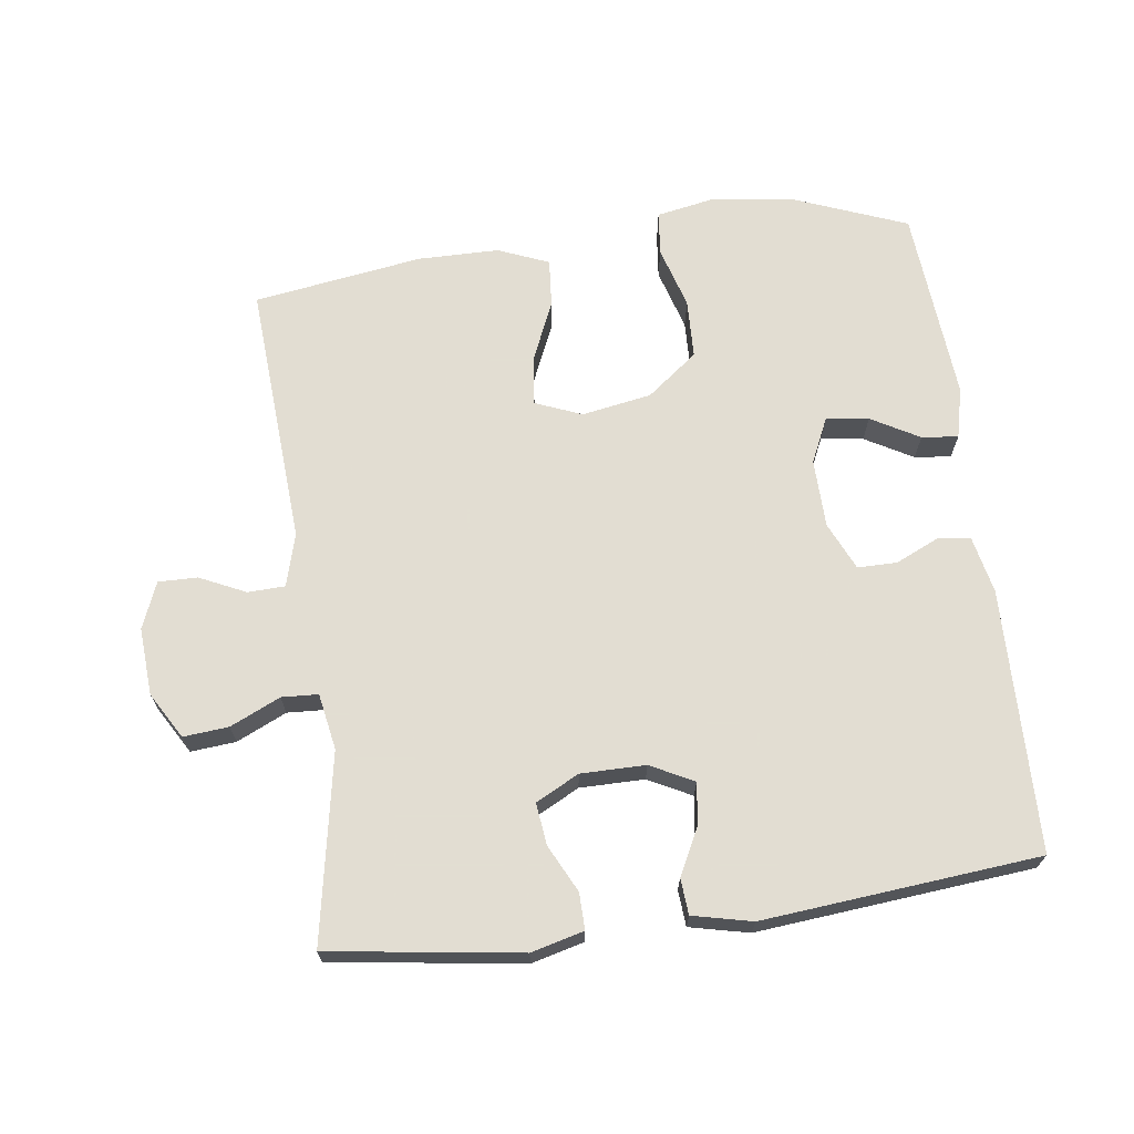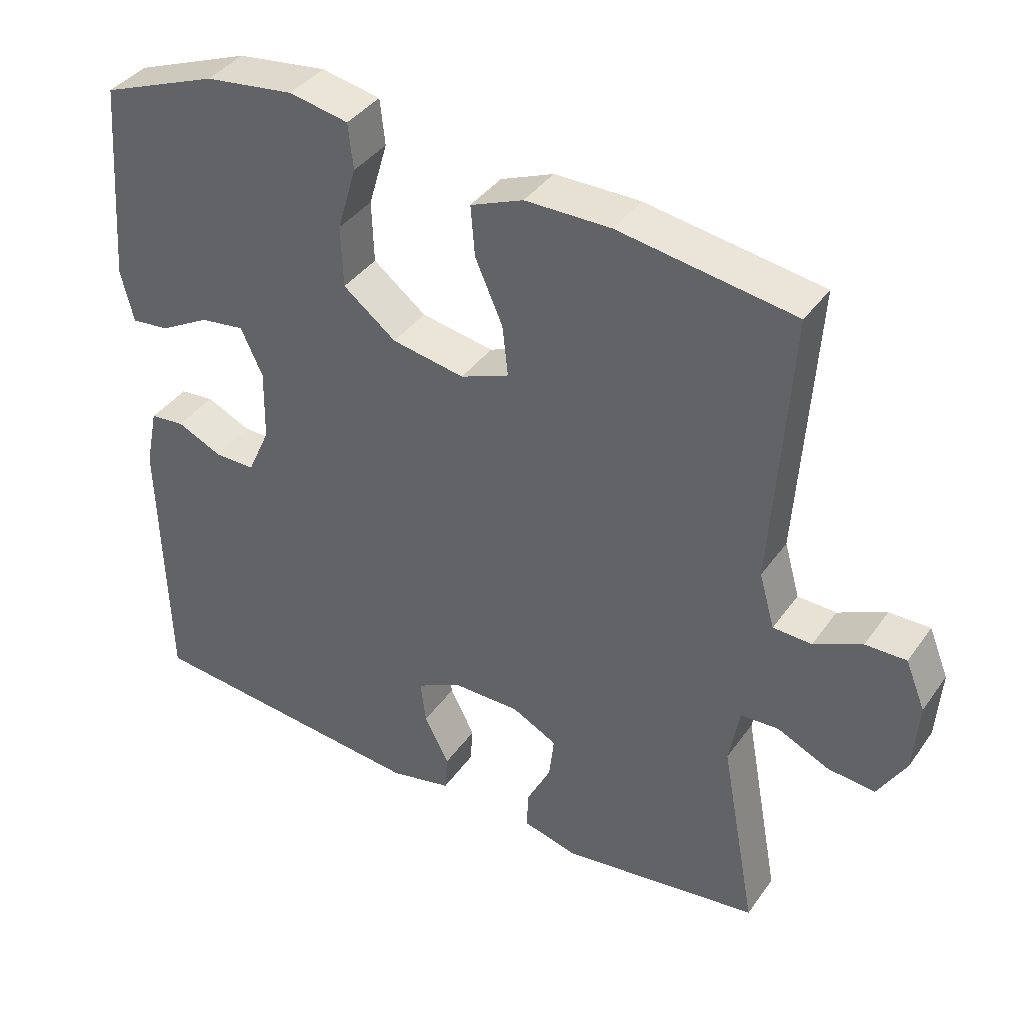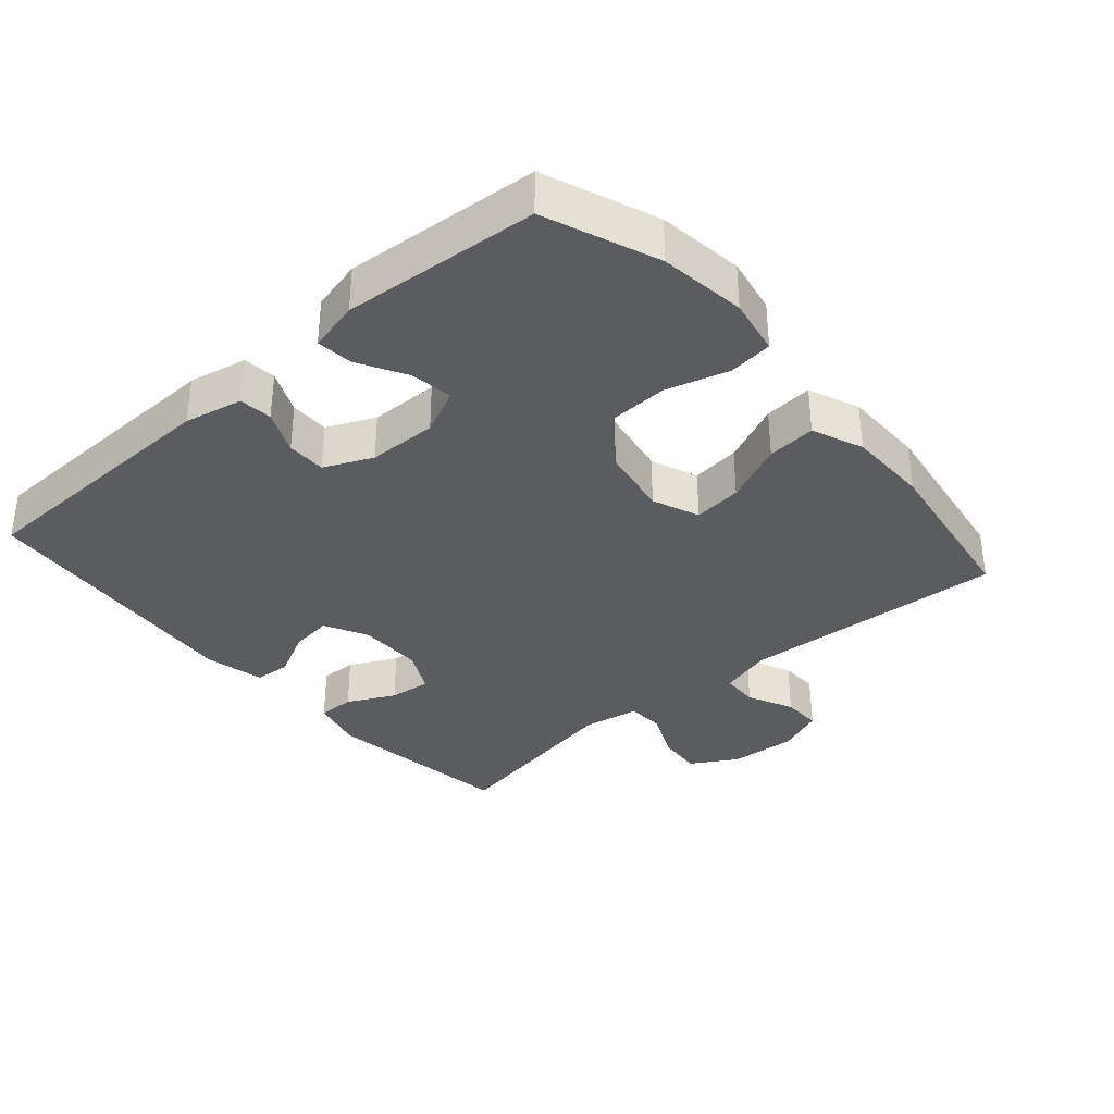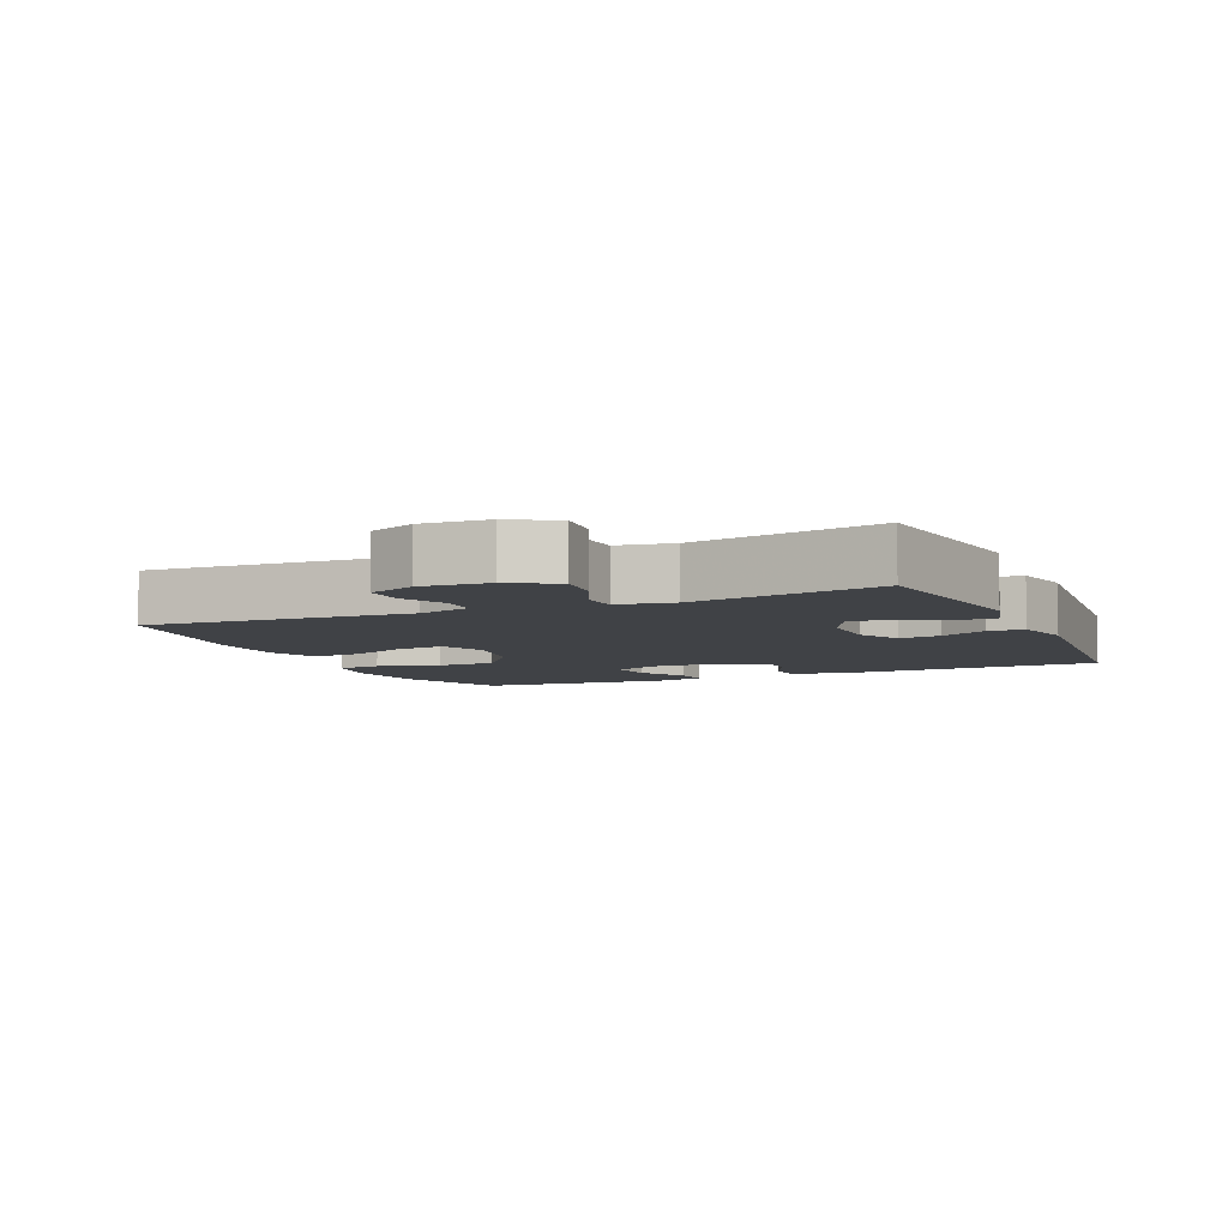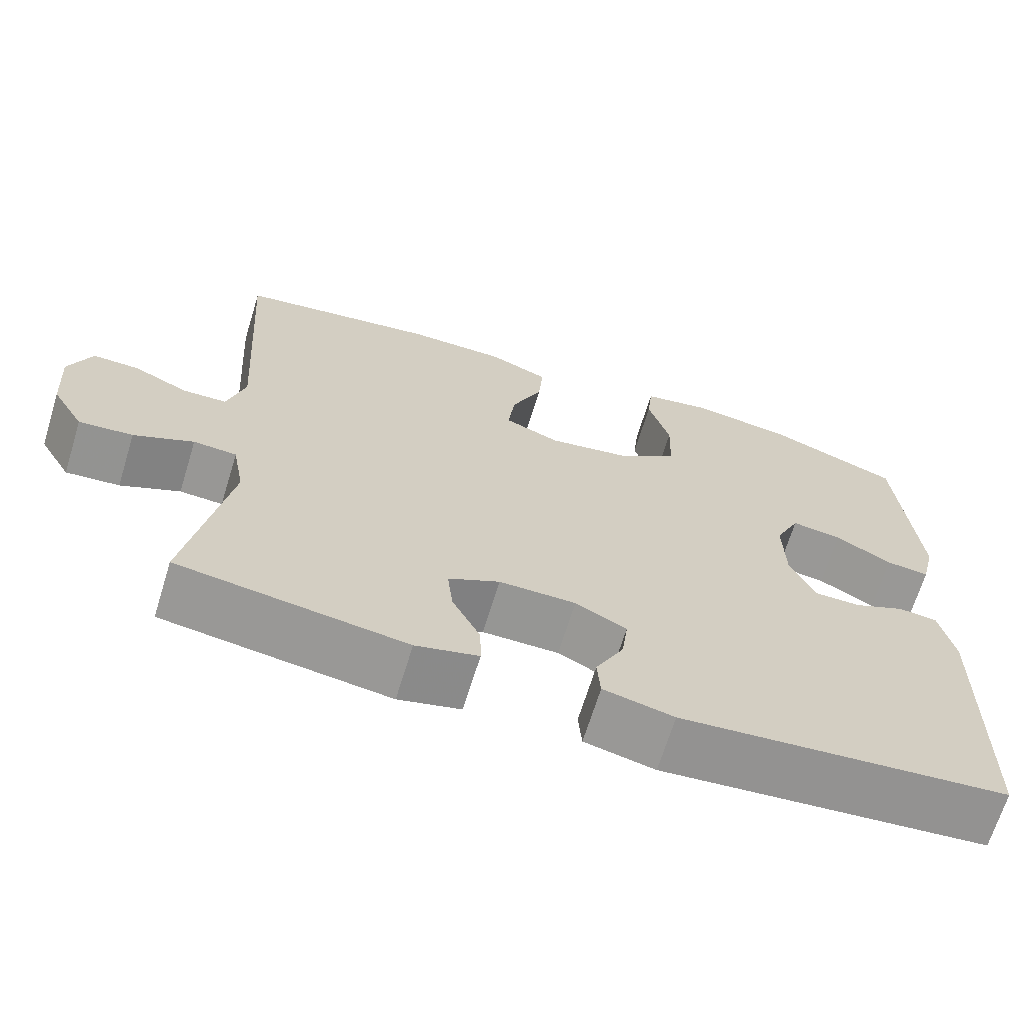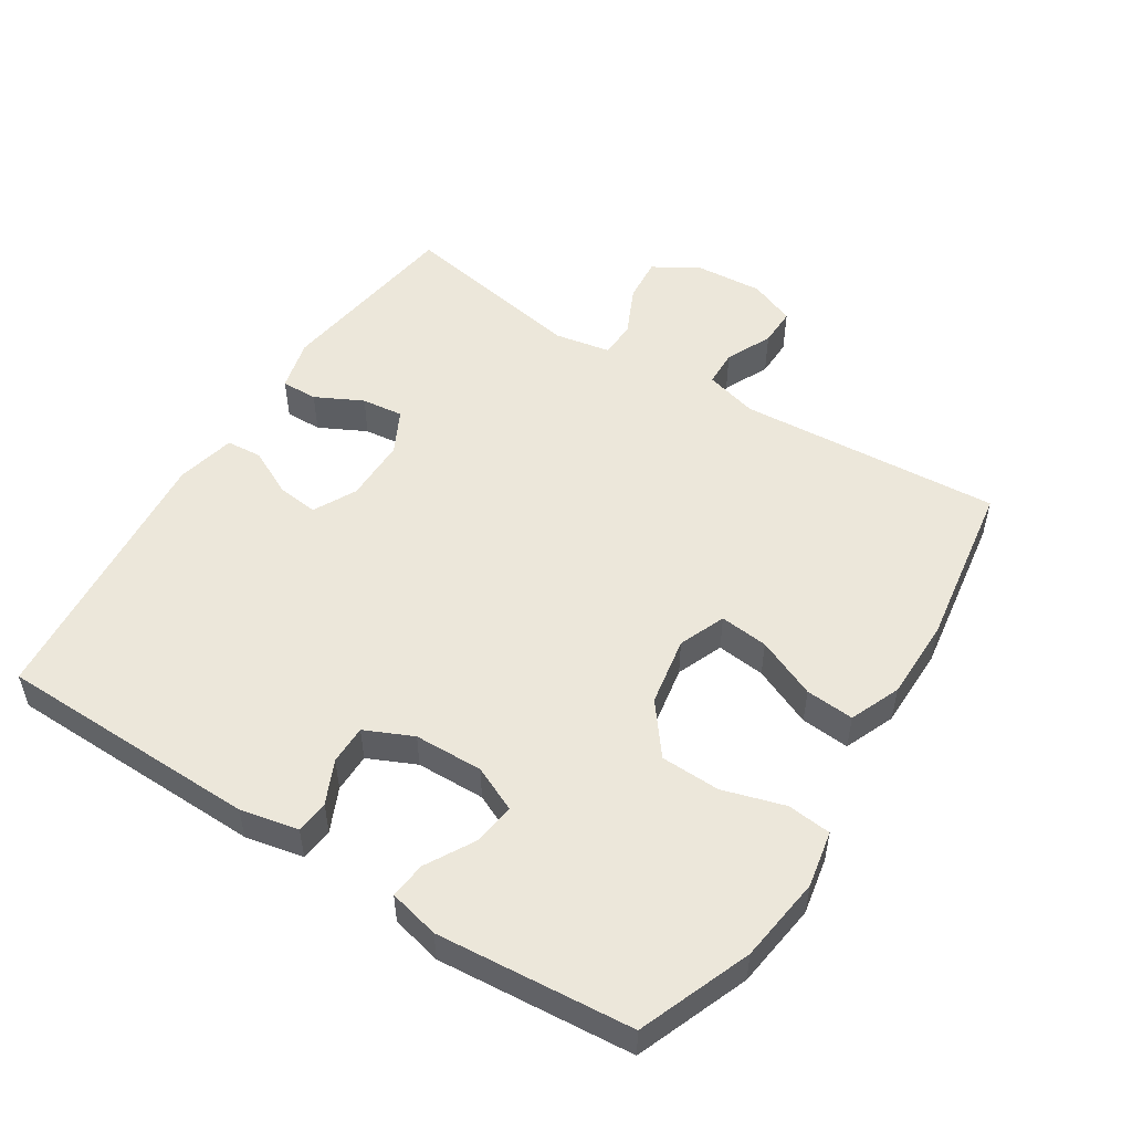
<metadata>
{"format":"obj","ext":"obj","renderer":"f3d","projection":"perspective","resolution":1024,"background":"white","views":[{"elev":68.1,"azim":172.4,"up":"+Y"},{"elev":39.1,"azim":31.6,"up":"+Z"},{"elev":-34.9,"azim":-49.0,"up":"+Y"},{"elev":-6.5,"azim":113.8,"up":"+Y"},{"elev":-67.7,"azim":162.9,"up":"+Z"},{"elev":51.8,"azim":-57.7,"up":"+Y"}]}
</metadata>
<code>
v -0.5 0.07 -0.5
v -0.509 0.07 -0.111
v -0.491 0.07 -0.025
v -0.442 0.07 -0.02
v -0.378 0.07 -0.049
v -0.32 0.07 -0.049
v -0.288 0.07 0.022
v -0.286 0.07 0.124
v -0.317 0.07 0.191
v -0.38 0.07 0.182
v -0.451 0.07 0.142
v -0.505 0.07 0.136
v -0.523 0.07 0.211
v -0.5 0.07 0.5
v -0.334 0.07 0.565
v -0.207 0.07 0.582
v -0.123 0.07 0.566
v -0.116 0.07 0.501
v -0.143 0.07 0.409
v -0.14 0.07 0.321
v -0.065 0.07 0.263
v 0.038 0.07 0.245
v 0.107 0.07 0.273
v 0.099 0.07 0.345
v 0.06 0.07 0.434
v 0.054 0.07 0.506
v 0.129 0.07 0.537
v 0.25 0.07 0.538
v 0.5 0.07 0.5
v 0.475 0.07 0.109
v 0.497 0.07 0.031
v 0.552 0.07 0.029
v 0.62 0.07 0.061
v 0.678 0.07 0.062
v 0.706 0.07 -0.007
v 0.699 0.07 -0.107
v 0.659 0.07 -0.175
v 0.592 0.07 -0.169
v 0.518 0.07 -0.135
v 0.464 0.07 -0.138
v 0.449 0.07 -0.221
v 0.5 0.07 -0.5
v 0.217 0.07 -0.54
v 0.139 0.07 -0.52
v 0.14 0.07 -0.466
v 0.175 0.07 -0.396
v 0.182 0.07 -0.334
v 0.118 0.07 -0.301
v 0.022 0.07 -0.301
v -0.042 0.07 -0.334
v -0.034 0.07 -0.396
v 0.001 0.07 -0.465
v -0.003 0.07 -0.518
v -0.091 0.07 -0.538
v -0.5 0 -0.5
v -0.509 0 -0.111
v -0.491 0 -0.025
v -0.442 0 -0.02
v -0.378 0 -0.049
v -0.32 0 -0.049
v -0.288 0 0.022
v -0.286 0 0.124
v -0.317 0 0.191
v -0.38 0 0.182
v -0.451 0 0.142
v -0.505 0 0.136
v -0.523 0 0.211
v -0.5 0 0.5
v -0.334 0 0.565
v -0.207 0 0.582
v -0.123 0 0.566
v -0.116 0 0.501
v -0.143 0 0.409
v -0.14 0 0.321
v -0.065 0 0.263
v 0.038 0 0.245
v 0.107 0 0.273
v 0.099 0 0.345
v 0.06 0 0.434
v 0.054 0 0.506
v 0.129 0 0.537
v 0.25 0 0.538
v 0.5 0 0.5
v 0.475 0 0.109
v 0.497 0 0.031
v 0.552 0 0.029
v 0.62 0 0.061
v 0.678 0 0.062
v 0.706 0 -0.007
v 0.699 0 -0.107
v 0.659 0 -0.175
v 0.592 0 -0.169
v 0.518 0 -0.135
v 0.464 0 -0.138
v 0.449 0 -0.221
v 0.5 0 -0.5
v 0.217 0 -0.54
v 0.139 0 -0.52
v 0.14 0 -0.466
v 0.175 0 -0.396
v 0.182 0 -0.334
v 0.118 0 -0.301
v 0.022 0 -0.301
v -0.042 0 -0.334
v -0.034 0 -0.396
v 0.001 0 -0.465
v -0.003 0 -0.518
v -0.091 0 -0.538
f 3 4 5
f 2 3 5
f 1 2 5
f 54 1 5
f 53 54 5
f 52 53 5
f 51 52 5
f 50 51 5 6
f 49 50 6 7
f 48 49 7 8
f 47 48 8 9
f 44 45 46
f 43 44 46
f 42 43 46
f 41 42 46
f 40 41 46 47
f 37 38 39
f 36 37 39
f 35 36 39
f 34 35 39
f 33 34 39
f 32 33 39
f 31 32 39 40
f 40 47 9
f 31 40 9
f 30 31 9
f 28 29 30
f 27 28 30
f 26 27 30
f 25 26 30
f 24 25 30
f 17 18 19
f 16 17 19
f 15 16 19
f 14 15 19
f 13 14 19
f 12 13 19
f 11 12 19
f 10 11 19
f 9 10 19 20
f 23 24 30
f 22 23 30
f 21 22 30 9
f 9 20 21
f 59 58 57
f 59 57 56
f 59 56 55
f 59 55 108
f 59 108 107
f 59 107 106
f 59 106 105
f 60 59 105 104
f 61 60 104 103
f 62 61 103 102
f 63 62 102 101
f 100 99 98
f 100 98 97
f 100 97 96
f 100 96 95
f 101 100 95 94
f 93 92 91
f 93 91 90
f 93 90 89
f 93 89 88
f 93 88 87
f 93 87 86
f 94 93 86 85
f 63 101 94
f 63 94 85
f 63 85 84
f 84 83 82
f 84 82 81
f 84 81 80
f 84 80 79
f 84 79 78
f 73 72 71
f 73 71 70
f 73 70 69
f 73 69 68
f 73 68 67
f 73 67 66
f 73 66 65
f 73 65 64
f 74 73 64 63
f 84 78 77
f 84 77 76
f 63 84 76 75
f 75 74 63
f 1 55 56 2
f 2 56 57 3
f 3 57 58 4
f 4 58 59 5
f 5 59 60 6
f 6 60 61 7
f 7 61 62 8
f 8 62 63 9
f 9 63 64 10
f 10 64 65 11
f 11 65 66 12
f 12 66 67 13
f 13 67 68 14
f 14 68 69 15
f 15 69 70 16
f 16 70 71 17
f 17 71 72 18
f 18 72 73 19
f 19 73 74 20
f 20 74 75 21
f 21 75 76 22
f 22 76 77 23
f 23 77 78 24
f 24 78 79 25
f 25 79 80 26
f 26 80 81 27
f 27 81 82 28
f 28 82 83 29
f 29 83 84 30
f 30 84 85 31
f 31 85 86 32
f 32 86 87 33
f 33 87 88 34
f 34 88 89 35
f 35 89 90 36
f 36 90 91 37
f 37 91 92 38
f 38 92 93 39
f 39 93 94 40
f 40 94 95 41
f 41 95 96 42
f 42 96 97 43
f 43 97 98 44
f 44 98 99 45
f 45 99 100 46
f 46 100 101 47
f 47 101 102 48
f 48 102 103 49
f 49 103 104 50
f 50 104 105 51
f 51 105 106 52
f 52 106 107 53
f 53 107 108 54
f 54 108 55 1

</code>
